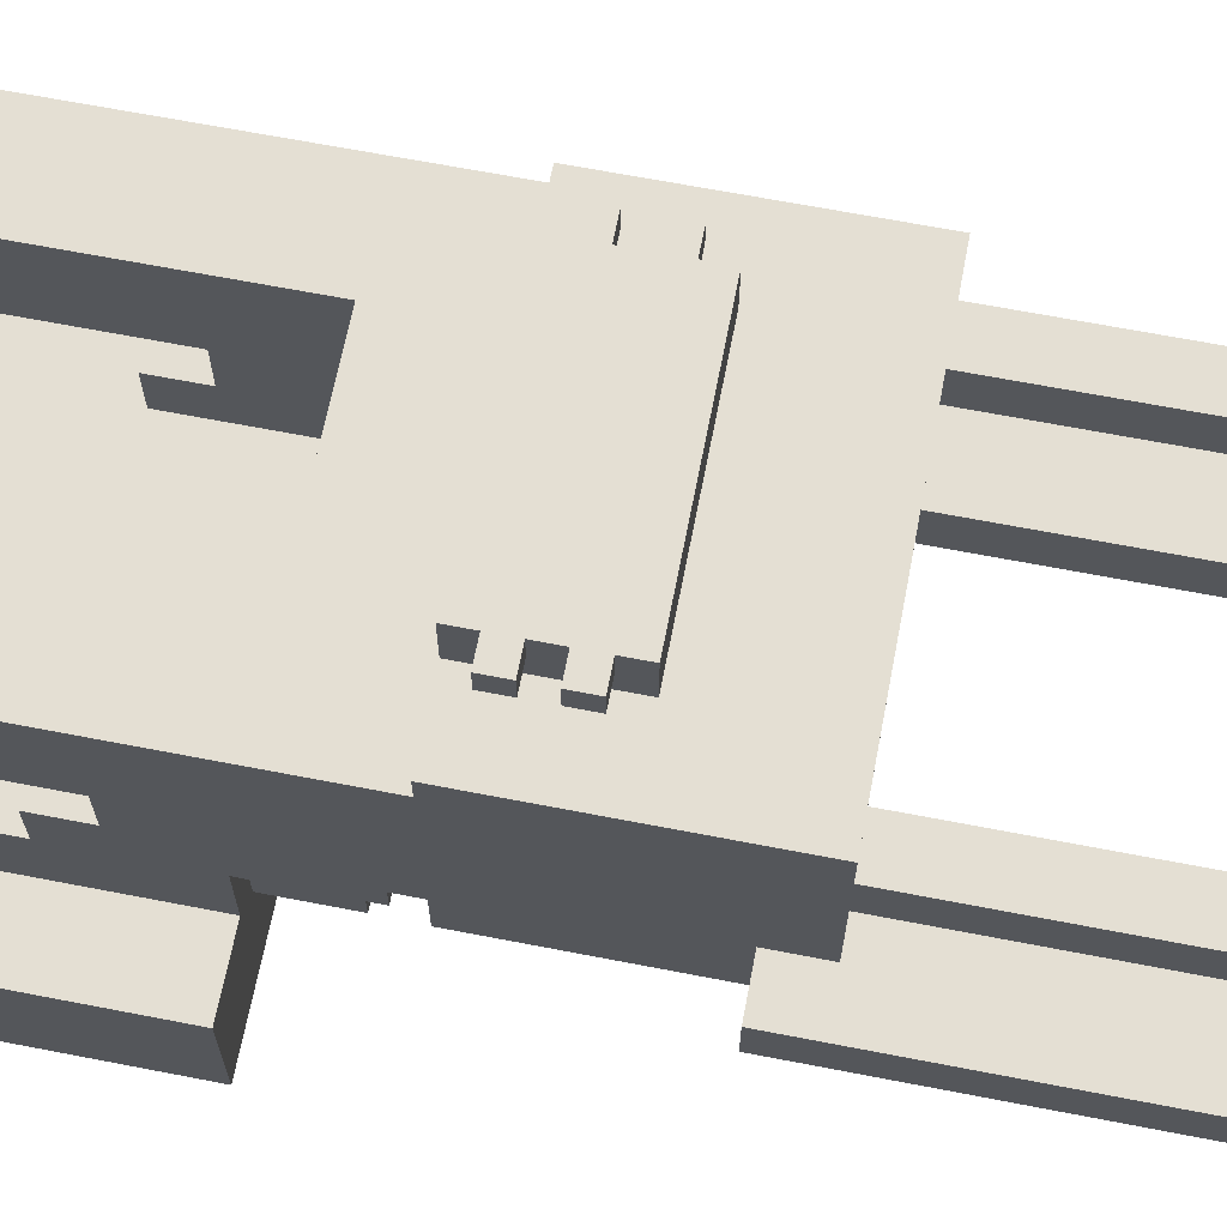
<metadata>
{"format":"obj","ext":"obj","renderer":"f3d","projection":"perspective","resolution":1024,"background":"white","views":[{"elev":66.6,"azim":101.0,"up":"+Z"}]}
</metadata>
<code>
o
v -1.1 0 0.3
v -1.1 0 -0.7
v -1.1 0.3 0.3
v -1.1 0.3 -0.2
v -1.1 1.1 -0.2
v -1.1 1.1 -0.7
v -1 2.4 0.3
v -1 2.4 0.1
v -1 3.6 0.3
v -1 3.6 0.1
v -0.8 0 0.9
v -0.8 0 0.5
v -0.8 0.3 0.1
v -0.8 0.3 -0.2
v -0.8 0.6 0.3
v -0.8 0.6 0.1
v -0.8 0.8 0.5
v -0.8 0.8 0.3
v -0.8 1.1 0.1
v -0.8 1.1 -0.2
v -0.8 1.5 0.2
v -0.8 1.5 0.1
v -0.8 1.6 1
v -0.8 1.6 0.9
v -0.8 1.6 0.2
v -0.8 1.6 -1.192e-07
v -0.8 2.4 0.3
v -0.8 2.4 0.1
v -0.8 2.4 -1.192e-07
v -0.8 2.4 -0.1
v -0.8 2.6 1
v -0.8 2.6 0.3
v -0.8 2.6 0.1
v -0.8 2.6 -1.192e-07
v -0.8 3.6 0.3
v -0.8 3.6 0.1
v -0.8 3.6 -1.192e-07
v -0.8 3.6 -0.1
v -0.8 3.8 0.3
v -0.8 3.8 0.1
v -0.7 1.1 0.1
v -0.7 1.1 -0.3
v -0.7 1.4 0.1
v -0.7 1.4 -0.3
v -0.6 1.1 -0.3
v -0.6 1.1 -0.4
v -0.6 1.4 -0.3
v -0.6 1.4 -0.4
v -0.6 1.7 1.2
v -0.6 1.7 1.1
v -0.6 1.8 1.2
v -0.6 1.8 1.1
v -0.6 1.9 1.2
v -0.6 1.9 1.1
v -0.6 2 1.2
v -0.6 2 1.1
v -0.6 2.6 0.3
v -0.6 2.6 0.1
v -0.6 3.6 0.3
v -0.6 3.6 0.1
v -0.5 1.1 -0.4
v -0.5 1.1 -0.5
v -0.5 1.4 -0.4
v -0.5 1.4 -0.5
v -0.5 1.6 1.2
v -0.5 1.6 1
v -0.5 1.7 1.2
v -0.5 1.7 1.1
v -0.5 1.8 1.2
v -0.5 1.8 1.1
v -0.5 1.9 1.2
v -0.5 1.9 1.1
v -0.5 2 1.2
v -0.5 2 1.1
v -0.5 2.1 1.2
v -0.5 2.1 1
v -0.4 1.1 -0.5
v -0.4 1.1 -0.6
v -0.4 1.4 -0.5
v -0.4 1.4 -0.6
v -0.3 1.1 -0.6
v -0.3 1.1 -0.7
v -0.3 1.4 -0.6
v -0.3 1.4 -0.7
v 0.4 0 0.9
v 0.4 0 0.5
v 0.4 0.6 0.3
v 0.4 0.6 0.1
v 0.4 0.8 0.5
v 0.4 0.8 0.3
v 0.4 1.2 0.9
v 0.4 1.2 0.1
v 0.4 2.6 0.3
v 0.4 2.6 0.1
v 0.4 3.6 0.3
v 0.4 3.6 0.1
v 0.6 2.4 -1.192e-07
v 0.6 2.4 -0.1
v 0.6 2.6 0.1
v 0.6 2.6 -1.192e-07
v 0.6 3.6 0.3
v 0.6 3.6 0.1
v 0.6 3.6 -1.192e-07
v 0.6 3.6 -0.1
v 0.6 3.8 0.3
v 0.6 3.8 0.1
v 0.8 0 0.3
v 0.8 0 0.1
v 0.8 0.3 0.3
v 0.8 0.3 0.1
v 0.8 2.6 0.3
v 0.8 2.6 0.1
v 0.8 3.6 0.3
v 0.8 3.6 0.1
v -0.8 0 0.3
v -0.8 0 0.1
v -0.8 0.3 0.3
v -0.8 0.3 0.1
v -0.8 2.6 0.3
v -0.8 2.6 0.1
v -0.8 3.6 0.3
v -0.8 3.6 0.1
v -0.6 2.4 -1.192e-07
v -0.6 2.4 -0.1
v -0.6 2.6 0.1
v -0.6 2.6 -1.192e-07
v -0.6 3.6 0.3
v -0.6 3.6 0.1
v -0.6 3.6 -1.192e-07
v -0.6 3.6 -0.1
v -0.6 3.8 0.3
v -0.6 3.8 0.1
v -0.4 0 0.9
v -0.4 0 0.5
v -0.4 0.6 0.3
v -0.4 0.6 0.1
v -0.4 0.8 0.5
v -0.4 0.8 0.3
v -0.4 1.2 0.9
v -0.4 1.2 0.1
v -0.4 2.6 0.3
v -0.4 2.6 0.1
v -0.4 3.6 0.3
v -0.4 3.6 0.1
v 0.3 1.1 -0.6
v 0.3 1.1 -0.7
v 0.3 1.4 -0.6
v 0.3 1.4 -0.7
v 0.4 1.1 -0.5
v 0.4 1.1 -0.6
v 0.4 1.4 -0.5
v 0.4 1.4 -0.6
v 0.5 1.1 -0.4
v 0.5 1.1 -0.5
v 0.5 1.4 -0.4
v 0.5 1.4 -0.5
v 0.5 1.6 1.2
v 0.5 1.6 1
v 0.5 1.7 1.2
v 0.5 1.7 1.1
v 0.5 1.8 1.2
v 0.5 1.8 1.1
v 0.5 1.9 1.2
v 0.5 1.9 1.1
v 0.5 2 1.2
v 0.5 2 1.1
v 0.5 2.1 1.2
v 0.5 2.1 1
v 0.6 1.1 -0.3
v 0.6 1.1 -0.4
v 0.6 1.4 -0.3
v 0.6 1.4 -0.4
v 0.6 1.7 1.2
v 0.6 1.7 1.1
v 0.6 1.8 1.2
v 0.6 1.8 1.1
v 0.6 1.9 1.2
v 0.6 1.9 1.1
v 0.6 2 1.2
v 0.6 2 1.1
v 0.6 2.6 0.3
v 0.6 2.6 0.1
v 0.6 3.6 0.3
v 0.6 3.6 0.1
v 0.7 1.1 0.1
v 0.7 1.1 -0.3
v 0.7 1.4 0.1
v 0.7 1.4 -0.3
v 0.8 0 0.9
v 0.8 0 0.5
v 0.8 0.3 0.1
v 0.8 0.3 -0.2
v 0.8 0.6 0.3
v 0.8 0.6 0.1
v 0.8 0.8 0.5
v 0.8 0.8 0.3
v 0.8 1.1 0.1
v 0.8 1.1 -0.2
v 0.8 1.5 0.2
v 0.8 1.5 0.1
v 0.8 1.6 1
v 0.8 1.6 0.9
v 0.8 1.6 0.2
v 0.8 1.6 -1.192e-07
v 0.8 2.4 0.3
v 0.8 2.4 0.1
v 0.8 2.4 -1.192e-07
v 0.8 2.4 -0.1
v 0.8 2.6 1
v 0.8 2.6 0.3
v 0.8 2.6 0.1
v 0.8 2.6 -1.192e-07
v 0.8 3.6 0.3
v 0.8 3.6 0.1
v 0.8 3.6 -1.192e-07
v 0.8 3.6 -0.1
v 0.8 3.8 0.3
v 0.8 3.8 0.1
v 1 2.4 0.3
v 1 2.4 0.1
v 1 3.6 0.3
v 1 3.6 0.1
v 1.1 0 0.3
v 1.1 0 -0.7
v 1.1 0.3 0.3
v 1.1 0.3 -0.2
v 1.1 1.1 -0.2
v 1.1 1.1 -0.7
v -0.6 1.7 1.2
v -0.6 1.8 1.2
v -0.6 1.9 1.2
v -0.6 2 1.2
v -0.5 1.6 1.2
v -0.5 1.7 1.2
v -0.5 1.8 1.2
v -0.5 1.9 1.2
v -0.5 2 1.2
v -0.5 2.1 1.2
v -0.2 2 1.2
v -0.2 2.1 1.2
v 0.2 2 1.2
v 0.2 2.1 1.2
v 0.5 1.6 1.2
v 0.5 1.7 1.2
v 0.5 1.8 1.2
v 0.5 1.9 1.2
v 0.5 2 1.2
v 0.5 2.1 1.2
v 0.6 1.7 1.2
v 0.6 1.8 1.2
v 0.6 1.9 1.2
v 0.6 2 1.2
v -0.8 1.6 1
v -0.8 2.6 1
v -0.5 1.6 1
v -0.5 2.1 1
v -0.5 2.4 1
v -0.2 2.1 1
v -0.2 2.4 1
v 0.2 2.1 1
v 0.2 2.4 1
v 0.5 1.6 1
v 0.5 2.1 1
v 0.5 2.4 1
v 0.8 1.6 1
v 0.8 2.6 1
v -0.8 0 0.9
v -0.8 1.6 0.9
v -0.4 0 0.9
v -0.4 1.2 0.9
v 0.4 0 0.9
v 0.4 1.2 0.9
v 0.8 0 0.9
v 0.8 1.6 0.9
v -1.1 0 0.3
v -1.1 0.3 0.3
v -1 2.4 0.3
v -1 3.6 0.3
v -0.8 0 0.3
v -0.8 0.3 0.3
v -0.8 0.6 0.3
v -0.8 0.8 0.3
v -0.8 2.4 0.3
v -0.8 2.6 0.3
v -0.8 3.6 0.3
v -0.8 3.8 0.3
v -0.6 2.6 0.3
v -0.6 3.6 0.3
v -0.6 3.8 0.3
v -0.4 0.6 0.3
v -0.4 0.8 0.3
v -0.4 2.6 0.3
v -0.4 3.6 0.3
v 0.4 0.6 0.3
v 0.4 0.8 0.3
v 0.4 2.6 0.3
v 0.4 3.6 0.3
v 0.6 2.6 0.3
v 0.6 3.6 0.3
v 0.6 3.8 0.3
v 0.8 0 0.3
v 0.8 0.3 0.3
v 0.8 0.6 0.3
v 0.8 0.8 0.3
v 0.8 2.4 0.3
v 0.8 2.6 0.3
v 0.8 3.6 0.3
v 0.8 3.8 0.3
v 1 2.4 0.3
v 1 3.6 0.3
v 1.1 0 0.3
v 1.1 0.3 0.3
v -0.8 0 0.1
v -0.8 0.3 0.1
v -0.8 0.6 0.1
v -0.8 2.6 0.1
v -0.8 3.6 0.1
v -0.6 2.6 0.1
v -0.6 3.6 0.1
v -0.4 0.6 0.1
v -0.4 1.2 0.1
v 0.4 0.6 0.1
v 0.4 1.2 0.1
v 0.6 2.6 0.1
v 0.6 3.6 0.1
v 0.8 0 0.1
v 0.8 0.3 0.1
v 0.8 0.6 0.1
v 0.8 2.6 0.1
v 0.8 3.6 0.1
v -1.1 0.3 -0.2
v -1.1 1.1 -0.2
v -0.8 0.3 -0.2
v -0.8 1.1 -0.2
v 0.8 0.3 -0.2
v 0.8 1.1 -0.2
v 1.1 0.3 -0.2
v 1.1 1.1 -0.2
v -0.6 1.7 1.1
v -0.6 1.8 1.1
v -0.6 1.9 1.1
v -0.6 2 1.1
v -0.5 1.7 1.1
v -0.5 1.8 1.1
v -0.5 1.9 1.1
v -0.5 2 1.1
v 0.5 1.7 1.1
v 0.5 1.8 1.1
v 0.5 1.9 1.1
v 0.5 2 1.1
v 0.6 1.7 1.1
v 0.6 1.8 1.1
v 0.6 1.9 1.1
v 0.6 2 1.1
v -0.8 0 0.5
v -0.8 0.8 0.5
v -0.4 0 0.5
v -0.4 0.8 0.5
v 0.4 0 0.5
v 0.4 0.8 0.5
v 0.8 0 0.5
v 0.8 0.8 0.5
v -0.8 1.5 0.2
v -0.8 1.6 0.2
v 0.8 1.5 0.2
v 0.8 1.6 0.2
v -1 2.4 0.1
v -1 3.6 0.1
v -0.8 1.1 0.1
v -0.8 1.5 0.1
v -0.8 2.4 0.1
v -0.8 2.6 0.1
v -0.8 3.6 0.1
v -0.8 3.8 0.1
v -0.7 1.1 0.1
v -0.7 1.4 0.1
v -0.6 2.6 0.1
v -0.6 3.6 0.1
v -0.6 3.8 0.1
v -0.4 2.6 0.1
v -0.4 3.6 0.1
v 0.4 2.6 0.1
v 0.4 3.6 0.1
v 0.6 2.6 0.1
v 0.6 3.6 0.1
v 0.6 3.8 0.1
v 0.7 1.1 0.1
v 0.7 1.4 0.1
v 0.8 1.1 0.1
v 0.8 1.5 0.1
v 0.8 2.4 0.1
v 0.8 2.6 0.1
v 0.8 3.6 0.1
v 0.8 3.8 0.1
v 1 2.4 0.1
v 1 3.6 0.1
v -0.8 1.6 -1.192e-07
v -0.8 2.4 -1.192e-07
v -0.6 2.4 -1.192e-07
v -0.6 2.6 -1.192e-07
v 0.6 2.4 -1.192e-07
v 0.6 2.6 -1.192e-07
v 0.8 1.6 -1.192e-07
v 0.8 2.4 -1.192e-07
v -0.8 2.4 -0.1
v -0.8 3.6 -0.1
v -0.6 2.4 -0.1
v -0.6 3.6 -0.1
v 0.6 2.4 -0.1
v 0.6 3.6 -0.1
v 0.8 2.4 -0.1
v 0.8 3.6 -0.1
v -0.7 1.1 -0.3
v -0.7 1.4 -0.3
v -0.6 1.1 -0.3
v -0.6 1.4 -0.3
v 0.6 1.1 -0.3
v 0.6 1.4 -0.3
v 0.7 1.1 -0.3
v 0.7 1.4 -0.3
v -0.6 1.1 -0.4
v -0.6 1.4 -0.4
v -0.5 1.1 -0.4
v -0.5 1.4 -0.4
v 0.5 1.1 -0.4
v 0.5 1.4 -0.4
v 0.6 1.1 -0.4
v 0.6 1.4 -0.4
v -0.5 1.1 -0.5
v -0.5 1.4 -0.5
v -0.4 1.1 -0.5
v -0.4 1.4 -0.5
v 0.4 1.1 -0.5
v 0.4 1.4 -0.5
v 0.5 1.1 -0.5
v 0.5 1.4 -0.5
v -0.4 1.1 -0.6
v -0.4 1.4 -0.6
v -0.3 1.1 -0.6
v -0.3 1.4 -0.6
v 0.3 1.1 -0.6
v 0.3 1.4 -0.6
v 0.4 1.1 -0.6
v 0.4 1.4 -0.6
v -1.1 0 -0.7
v -1.1 1.1 -0.7
v -0.3 1.1 -0.7
v -0.3 1.4 -0.7
v 0.3 1.1 -0.7
v 0.3 1.4 -0.7
v 1.1 0 -0.7
v 1.1 1.1 -0.7
v -0.8 0 0.9
v -0.4 0 0.9
v 0.4 0 0.9
v 0.8 0 0.9
v -0.8 0 0.5
v -0.4 0 0.5
v 0.4 0 0.5
v 0.8 0 0.5
v -1.1 0 0.3
v -0.8 0 0.3
v 0.8 0 0.3
v 1.1 0 0.3
v -0.8 0 0.1
v 0.8 0 0.1
v -1.1 0 -0.7
v 1.1 0 -0.7
v -0.8 0.6 0.3
v -0.4 0.6 0.3
v 0.4 0.6 0.3
v 0.8 0.6 0.3
v -0.8 0.6 0.1
v -0.4 0.6 0.1
v 0.4 0.6 0.1
v 0.8 0.6 0.1
v -0.8 0.8 0.5
v -0.4 0.8 0.5
v 0.4 0.8 0.5
v 0.8 0.8 0.5
v -0.8 0.8 0.3
v -0.4 0.8 0.3
v 0.4 0.8 0.3
v 0.8 0.8 0.3
v -0.4 1.2 0.9
v 0.4 1.2 0.9
v -0.4 1.2 0.1
v 0.4 1.2 0.1
v -0.5 1.6 1.2
v 0.5 1.6 1.2
v -0.8 1.6 1
v -0.5 1.6 1
v 0.5 1.6 1
v 0.8 1.6 1
v -0.8 1.6 0.9
v 0.8 1.6 0.9
v -0.8 1.6 0.2
v 0.8 1.6 0.2
v -0.8 1.6 -1.192e-07
v 0.8 1.6 -1.192e-07
v -0.6 1.7 1.2
v -0.5 1.7 1.2
v 0.5 1.7 1.2
v 0.6 1.7 1.2
v -0.6 1.7 1.1
v -0.5 1.7 1.1
v 0.5 1.7 1.1
v 0.6 1.7 1.1
v -0.6 1.9 1.2
v -0.5 1.9 1.2
v 0.5 1.9 1.2
v 0.6 1.9 1.2
v -0.6 1.9 1.1
v -0.5 1.9 1.1
v 0.5 1.9 1.1
v 0.6 1.9 1.1
v -1 2.4 0.3
v -0.8 2.4 0.3
v 0.8 2.4 0.3
v 1 2.4 0.3
v -1 2.4 0.1
v -0.8 2.4 0.1
v 0.8 2.4 0.1
v 1 2.4 0.1
v -0.8 2.4 -1.192e-07
v -0.6 2.4 -1.192e-07
v 0.6 2.4 -1.192e-07
v 0.8 2.4 -1.192e-07
v -0.8 2.4 -0.1
v -0.6 2.4 -0.1
v 0.6 2.4 -0.1
v 0.8 2.4 -0.1
v -0.8 3.6 0.3
v -0.6 3.6 0.3
v 0.6 3.6 0.3
v 0.8 3.6 0.3
v -0.8 3.6 0.1
v -0.6 3.6 0.1
v 0.6 3.6 0.1
v 0.8 3.6 0.1
v -1.1 0.3 0.3
v -0.8 0.3 0.3
v 0.8 0.3 0.3
v 1.1 0.3 0.3
v -0.8 0.3 0.1
v 0.8 0.3 0.1
v -1.1 0.3 -0.2
v -0.8 0.3 -0.2
v 0.8 0.3 -0.2
v 1.1 0.3 -0.2
v -0.8 1.1 0.1
v -0.7 1.1 0.1
v 0.7 1.1 0.1
v 0.8 1.1 0.1
v -1.1 1.1 -0.2
v -0.8 1.1 -0.2
v 0.8 1.1 -0.2
v 1.1 1.1 -0.2
v -0.7 1.1 -0.3
v -0.6 1.1 -0.3
v 0.6 1.1 -0.3
v 0.7 1.1 -0.3
v -0.6 1.1 -0.4
v -0.5 1.1 -0.4
v 0.5 1.1 -0.4
v 0.6 1.1 -0.4
v -0.5 1.1 -0.5
v -0.4 1.1 -0.5
v 0.4 1.1 -0.5
v 0.5 1.1 -0.5
v -0.4 1.1 -0.6
v -0.3 1.1 -0.6
v 0.3 1.1 -0.6
v 0.4 1.1 -0.6
v -1.1 1.1 -0.7
v -0.3 1.1 -0.7
v 0.3 1.1 -0.7
v 1.1 1.1 -0.7
v -0.7 1.4 0.1
v 0.7 1.4 0.1
v -0.7 1.4 -0.3
v -0.6 1.4 -0.3
v 0.6 1.4 -0.3
v 0.7 1.4 -0.3
v -0.6 1.4 -0.4
v -0.5 1.4 -0.4
v 0.5 1.4 -0.4
v 0.6 1.4 -0.4
v -0.5 1.4 -0.5
v -0.4 1.4 -0.5
v 0.4 1.4 -0.5
v 0.5 1.4 -0.5
v -0.4 1.4 -0.6
v -0.3 1.4 -0.6
v 0.3 1.4 -0.6
v 0.4 1.4 -0.6
v -0.3 1.4 -0.7
v 0.3 1.4 -0.7
v -0.8 1.5 0.2
v 0.8 1.5 0.2
v -0.8 1.5 0.1
v 0.8 1.5 0.1
v -0.6 1.8 1.2
v -0.5 1.8 1.2
v 0.5 1.8 1.2
v 0.6 1.8 1.2
v -0.6 1.8 1.1
v -0.5 1.8 1.1
v 0.5 1.8 1.1
v 0.6 1.8 1.1
v -0.6 2 1.2
v -0.5 2 1.2
v 0.5 2 1.2
v 0.6 2 1.2
v -0.6 2 1.1
v -0.5 2 1.1
v 0.5 2 1.1
v 0.6 2 1.1
v -0.5 2.1 1.2
v -0.2 2.1 1.2
v 0.2 2.1 1.2
v 0.5 2.1 1.2
v -0.2 2.1 1.1
v 0.2 2.1 1.1
v -0.5 2.1 1
v -0.2 2.1 1
v 0.2 2.1 1
v 0.5 2.1 1
v -0.8 2.6 1
v 0.8 2.6 1
v -0.8 2.6 0.3
v -0.6 2.6 0.3
v -0.4 2.6 0.3
v 0.4 2.6 0.3
v 0.6 2.6 0.3
v 0.8 2.6 0.3
v -0.8 2.6 0.1
v -0.6 2.6 0.1
v -0.4 2.6 0.1
v 0.4 2.6 0.1
v 0.6 2.6 0.1
v 0.8 2.6 0.1
v -0.6 2.6 -1.192e-07
v 0.6 2.6 -1.192e-07
v -1 3.6 0.3
v -0.8 3.6 0.3
v -0.6 3.6 0.3
v -0.4 3.6 0.3
v 0.4 3.6 0.3
v 0.6 3.6 0.3
v 0.8 3.6 0.3
v 1 3.6 0.3
v -1 3.6 0.1
v -0.8 3.6 0.1
v -0.6 3.6 0.1
v -0.4 3.6 0.1
v 0.4 3.6 0.1
v 0.6 3.6 0.1
v 0.8 3.6 0.1
v 1 3.6 0.1
v -0.8 3.6 -1.192e-07
v -0.6 3.6 -1.192e-07
v 0.6 3.6 -1.192e-07
v 0.8 3.6 -1.192e-07
v -0.8 3.6 -0.1
v -0.6 3.6 -0.1
v 0.6 3.6 -0.1
v 0.8 3.6 -0.1
v -0.8 3.8 0.3
v -0.6 3.8 0.3
v 0.6 3.8 0.3
v 0.8 3.8 0.3
v -0.8 3.8 0.1
v -0.6 3.8 0.1
v 0.6 3.8 0.1
v 0.8 3.8 0.1
f 3 2 1
f 4 2 3
f 5 2 4
f 6 2 5
f 9 8 7
f 10 8 9
f 16 14 13
f 17 12 11
f 18 16 15
f 19 14 16
f 19 18 17
f 19 16 18
f 20 14 19
f 21 19 17
f 22 19 21
f 24 17 11
f 24 21 17
f 25 21 24
f 27 25 24
f 27 26 25
f 27 24 23
f 28 26 27
f 29 26 28
f 31 27 23
f 32 27 31
f 33 30 29
f 33 29 28
f 34 30 33
f 36 34 33
f 37 30 34
f 37 34 36
f 38 30 37
f 39 36 35
f 40 36 39
f 43 42 41
f 44 42 43
f 47 46 45
f 48 46 47
f 51 50 49
f 52 50 51
f 55 54 53
f 56 54 55
f 59 58 57
f 60 58 59
f 63 62 61
f 64 62 63
f 67 66 65
f 68 66 67
f 70 66 68
f 71 70 69
f 72 66 70
f 72 70 71
f 74 66 72
f 75 74 73
f 76 66 74
f 76 74 75
f 79 78 77
f 80 78 79
f 83 82 81
f 84 82 83
f 89 86 85
f 90 88 87
f 91 89 85
f 91 90 89
f 92 88 90
f 92 90 91
f 95 94 93
f 96 94 95
f 100 98 97
f 102 100 99
f 103 98 100
f 103 100 102
f 104 98 103
f 105 102 101
f 106 102 105
f 109 108 107
f 110 108 109
f 113 112 111
f 114 112 113
f 115 116 117
f 117 116 118
f 119 120 121
f 121 120 122
f 123 124 126
f 125 126 128
f 126 124 129
f 128 126 129
f 129 124 130
f 127 128 131
f 131 128 132
f 133 134 137
f 135 136 138
f 133 137 139
f 137 138 139
f 138 136 140
f 139 138 140
f 141 142 143
f 143 142 144
f 145 146 147
f 147 146 148
f 149 150 151
f 151 150 152
f 153 154 155
f 155 154 156
f 157 158 159
f 159 158 160
f 160 158 162
f 161 162 163
f 162 158 164
f 163 162 164
f 164 158 166
f 165 166 167
f 166 158 168
f 167 166 168
f 169 170 171
f 171 170 172
f 173 174 175
f 175 174 176
f 177 178 179
f 179 178 180
f 181 182 183
f 183 182 184
f 185 186 187
f 187 186 188
f 191 192 194
f 189 190 195
f 193 194 196
f 194 192 197
f 195 196 197
f 196 194 197
f 197 192 198
f 195 197 199
f 199 197 200
f 189 195 202
f 195 199 202
f 202 199 203
f 202 203 205
f 203 204 205
f 201 202 205
f 205 204 206
f 206 204 207
f 201 205 209
f 209 205 210
f 207 208 211
f 206 207 211
f 211 208 212
f 211 212 214
f 212 208 215
f 214 212 215
f 215 208 216
f 213 214 217
f 217 214 218
f 219 220 221
f 221 220 222
f 223 224 225
f 225 224 226
f 226 224 227
f 227 224 228
f 234 230 229
f 235 230 234
f 236 232 231
f 237 232 236
f 239 235 234
f 239 238 237
f 239 237 236
f 239 236 235
f 239 234 233
f 240 238 239
f 241 239 233
f 241 240 239
f 242 240 241
f 243 241 233
f 243 242 241
f 244 242 243
f 245 242 244
f 246 242 245
f 247 242 246
f 248 242 247
f 249 245 244
f 250 245 249
f 251 247 246
f 252 247 251
f 255 254 253
f 256 254 255
f 257 254 256
f 258 257 256
f 259 254 257
f 259 257 258
f 260 259 258
f 261 254 259
f 261 259 260
f 263 261 260
f 264 254 261
f 264 261 263
f 265 263 262
f 265 264 263
f 266 254 264
f 266 264 265
f 269 268 267
f 270 268 269
f 272 268 270
f 273 272 271
f 274 268 272
f 274 272 273
f 279 276 275
f 280 276 279
f 283 278 277
f 284 278 283
f 285 278 284
f 288 286 285
f 289 286 288
f 290 282 281
f 291 282 290
f 292 288 287
f 293 288 292
f 298 297 296
f 299 297 298
f 303 295 294
f 304 295 303
f 307 300 299
f 308 300 307
f 309 306 305
f 309 307 306
f 310 307 309
f 311 302 301
f 312 302 311
f 318 317 316
f 319 317 318
f 320 314 313
f 320 315 314
f 322 320 313
f 322 321 320
f 323 321 322
f 326 322 313
f 327 322 326
f 328 322 327
f 329 325 324
f 330 325 329
f 333 332 331
f 334 332 333
f 337 336 335
f 338 336 337
f 339 340 343
f 343 340 344
f 341 342 345
f 345 342 346
f 347 348 351
f 351 348 352
f 349 350 353
f 353 350 354
f 355 356 357
f 357 356 358
f 359 360 361
f 361 360 362
f 363 364 365
f 365 364 366
f 367 368 371
f 371 368 372
f 372 368 373
f 369 370 375
f 375 370 376
f 373 374 378
f 378 374 379
f 377 378 380
f 380 378 381
f 382 383 384
f 384 383 385
f 376 370 388
f 387 388 389
f 388 370 390
f 389 388 390
f 385 386 393
f 393 386 394
f 391 392 395
f 392 393 395
f 395 393 396
f 397 398 399
f 397 399 401
f 399 400 401
f 401 400 402
f 397 401 403
f 403 401 404
f 405 406 407
f 407 406 408
f 409 410 411
f 411 410 412
f 413 414 415
f 415 414 416
f 417 418 419
f 419 418 420
f 421 422 423
f 423 422 424
f 425 426 427
f 427 426 428
f 429 430 431
f 431 430 432
f 433 434 435
f 435 434 436
f 437 438 439
f 439 438 440
f 441 442 443
f 443 442 444
f 445 446 447
f 445 447 449
f 447 448 449
f 449 448 450
f 445 449 451
f 451 449 452
f 457 454 453
f 458 454 457
f 459 456 455
f 460 456 459
f 465 462 461
f 466 464 463
f 467 465 461
f 467 466 465
f 468 464 466
f 468 466 467
f 473 470 469
f 474 470 473
f 475 472 471
f 476 472 475
f 481 478 477
f 482 478 481
f 483 480 479
f 484 480 483
f 487 486 485
f 488 486 487
f 492 490 489
f 493 490 492
f 495 492 491
f 495 494 493
f 495 493 492
f 496 494 495
f 499 498 497
f 500 498 499
f 505 502 501
f 506 502 505
f 507 504 503
f 508 504 507
f 513 510 509
f 514 510 513
f 515 512 511
f 516 512 515
f 521 518 517
f 522 518 521
f 523 520 519
f 524 520 523
f 529 526 525
f 530 526 529
f 531 528 527
f 532 528 531
f 537 534 533
f 538 534 537
f 539 536 535
f 540 536 539
f 541 542 545
f 543 544 546
f 541 545 547
f 547 545 548
f 546 544 549
f 549 544 550
f 551 552 556
f 553 554 557
f 555 556 559
f 556 552 559
f 557 558 562
f 553 557 562
f 559 560 563
f 561 562 566
f 563 564 567
f 565 566 570
f 567 568 571
f 569 570 574
f 571 572 575
f 555 559 575
f 559 563 575
f 563 567 575
f 567 571 575
f 575 572 576
f 573 574 577
f 574 570 578
f 577 574 578
f 562 558 578
f 566 562 578
f 570 566 578
f 579 580 581
f 581 580 582
f 582 580 583
f 583 580 584
f 582 583 585
f 585 583 586
f 586 583 587
f 587 583 588
f 586 587 589
f 589 587 590
f 590 587 591
f 591 587 592
f 590 591 593
f 593 591 594
f 594 591 595
f 595 591 596
f 594 595 597
f 597 595 598
f 599 600 601
f 601 600 602
f 603 604 607
f 607 604 608
f 605 606 609
f 609 606 610
f 611 612 615
f 615 612 616
f 613 614 617
f 617 614 618
f 619 620 623
f 620 621 623
f 621 622 624
f 623 621 624
f 619 623 625
f 623 624 625
f 625 624 626
f 624 622 627
f 626 624 627
f 627 622 628
f 629 630 631
f 631 630 632
f 632 630 633
f 633 630 634
f 634 630 635
f 635 630 636
f 631 632 637
f 637 632 638
f 633 634 639
f 639 634 640
f 635 636 641
f 641 636 642
f 639 640 643
f 640 641 643
f 638 639 643
f 643 641 644
f 645 646 653
f 653 646 654
f 647 648 655
f 655 648 656
f 649 650 657
f 657 650 658
f 651 652 659
f 659 652 660
f 654 655 661
f 661 655 662
f 658 659 663
f 663 659 664
f 661 662 665
f 665 662 666
f 663 664 667
f 667 664 668
f 669 670 673
f 673 670 674
f 671 672 675
f 675 672 676

</code>
